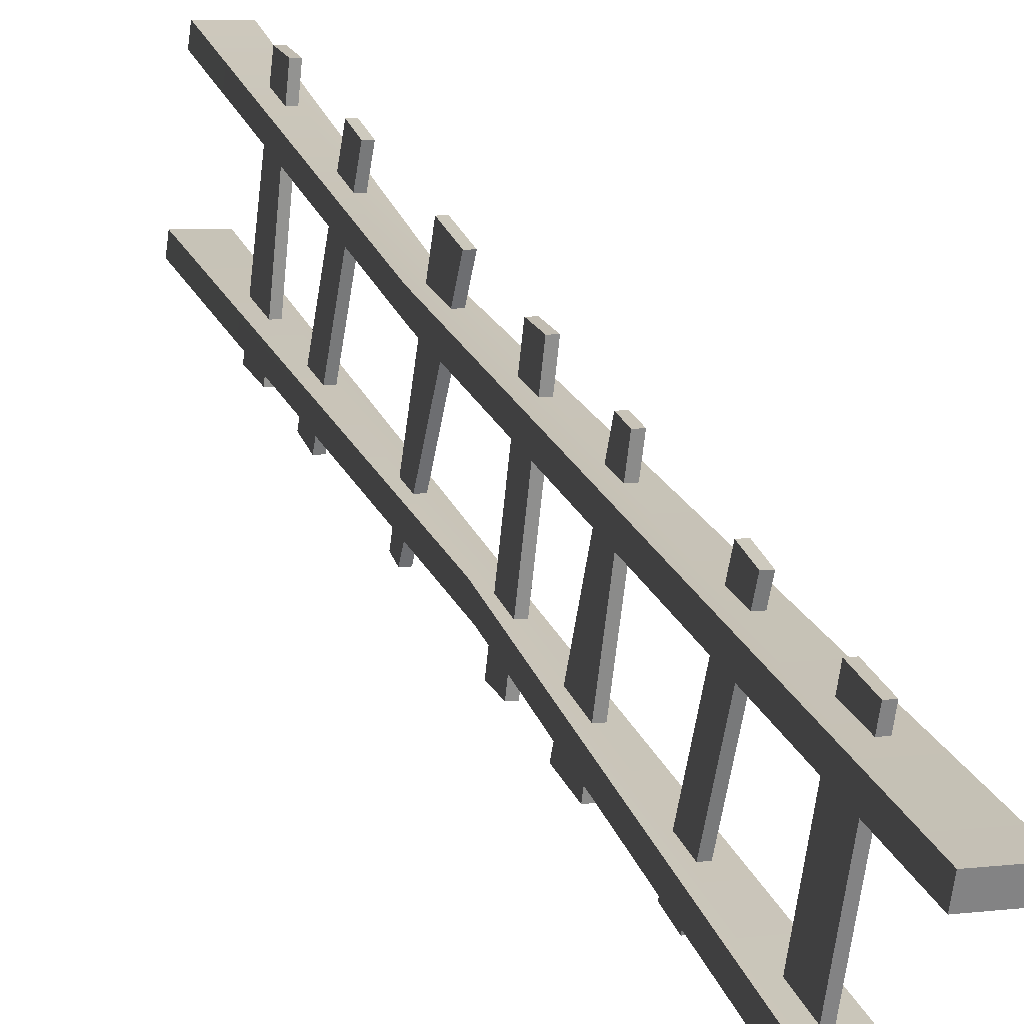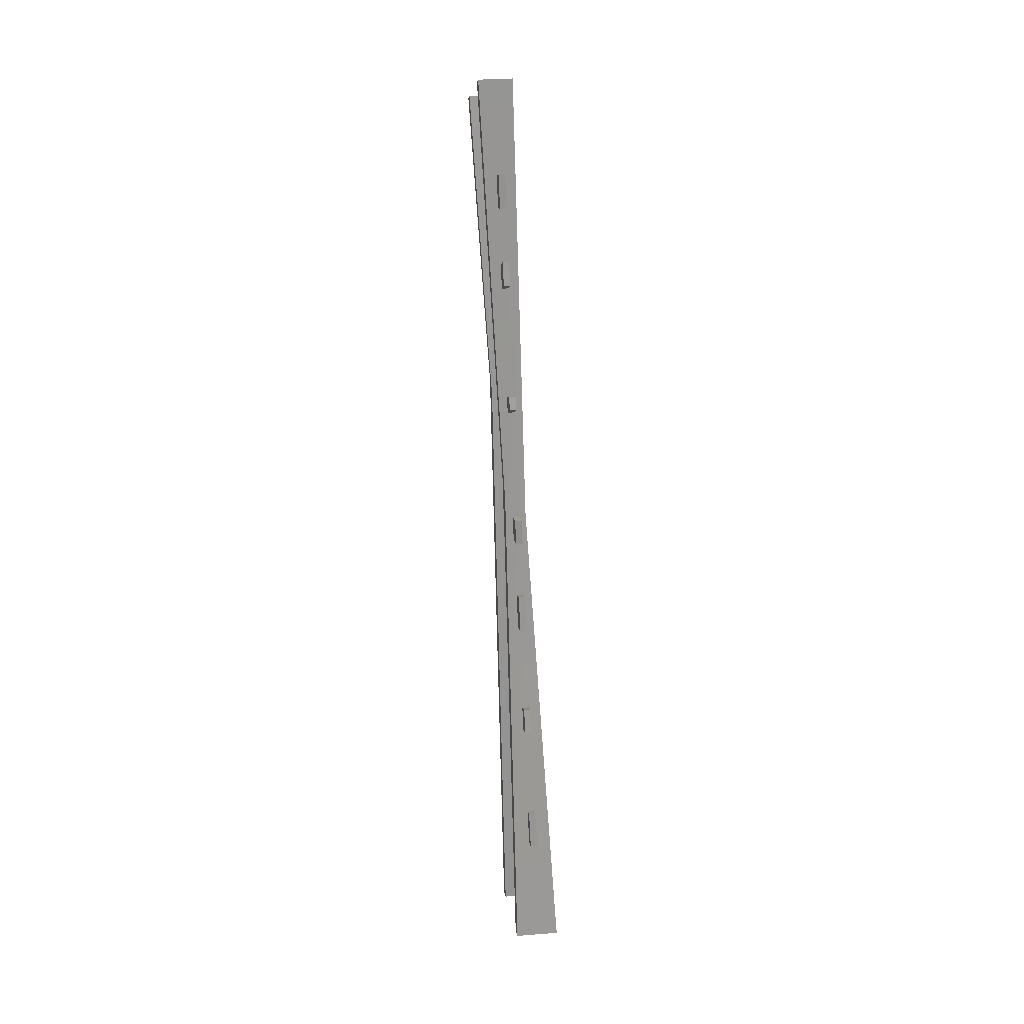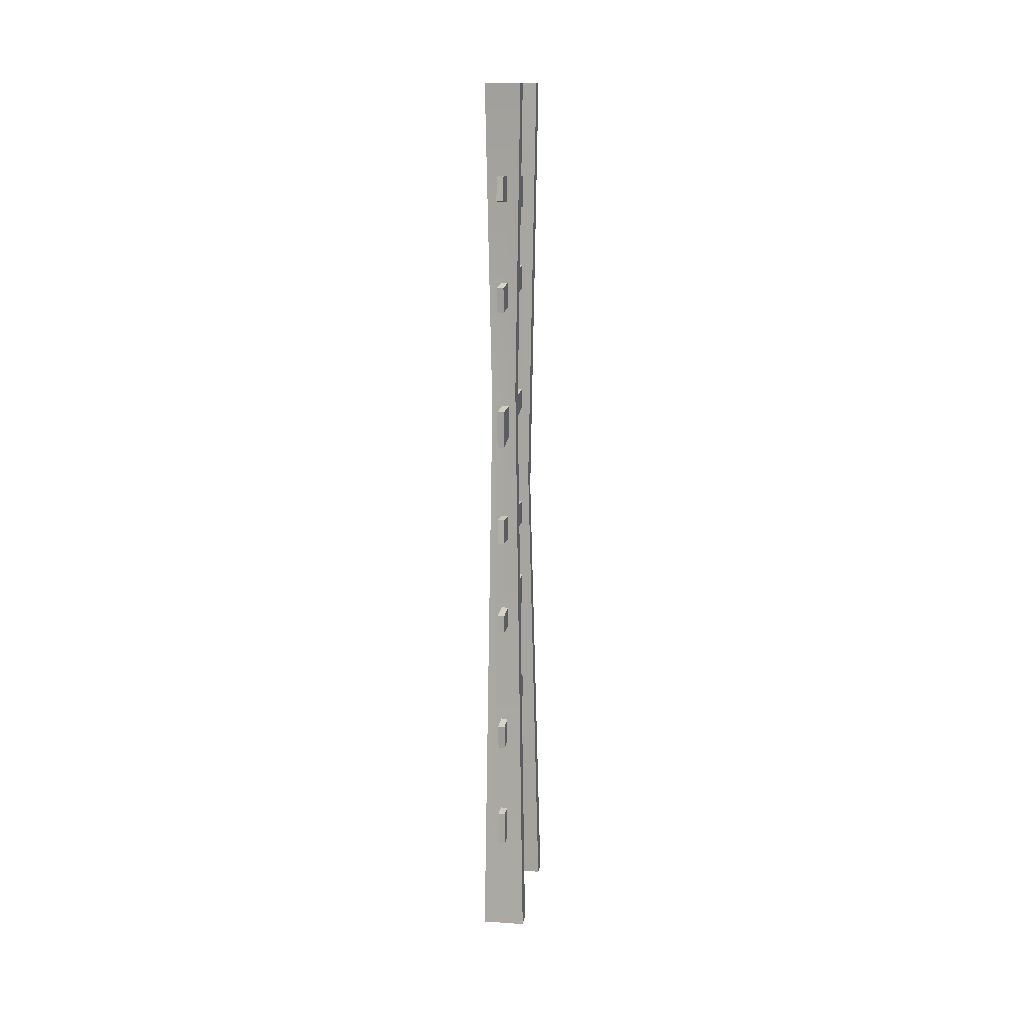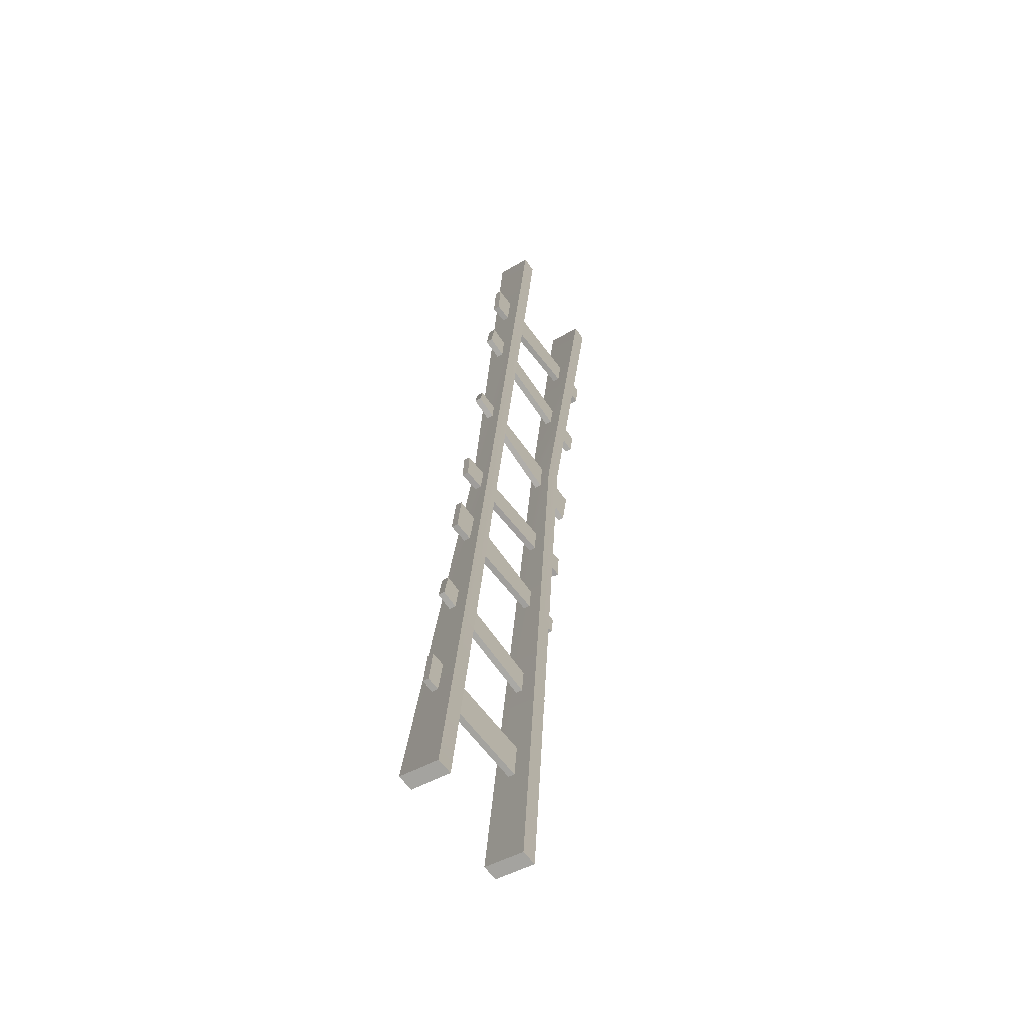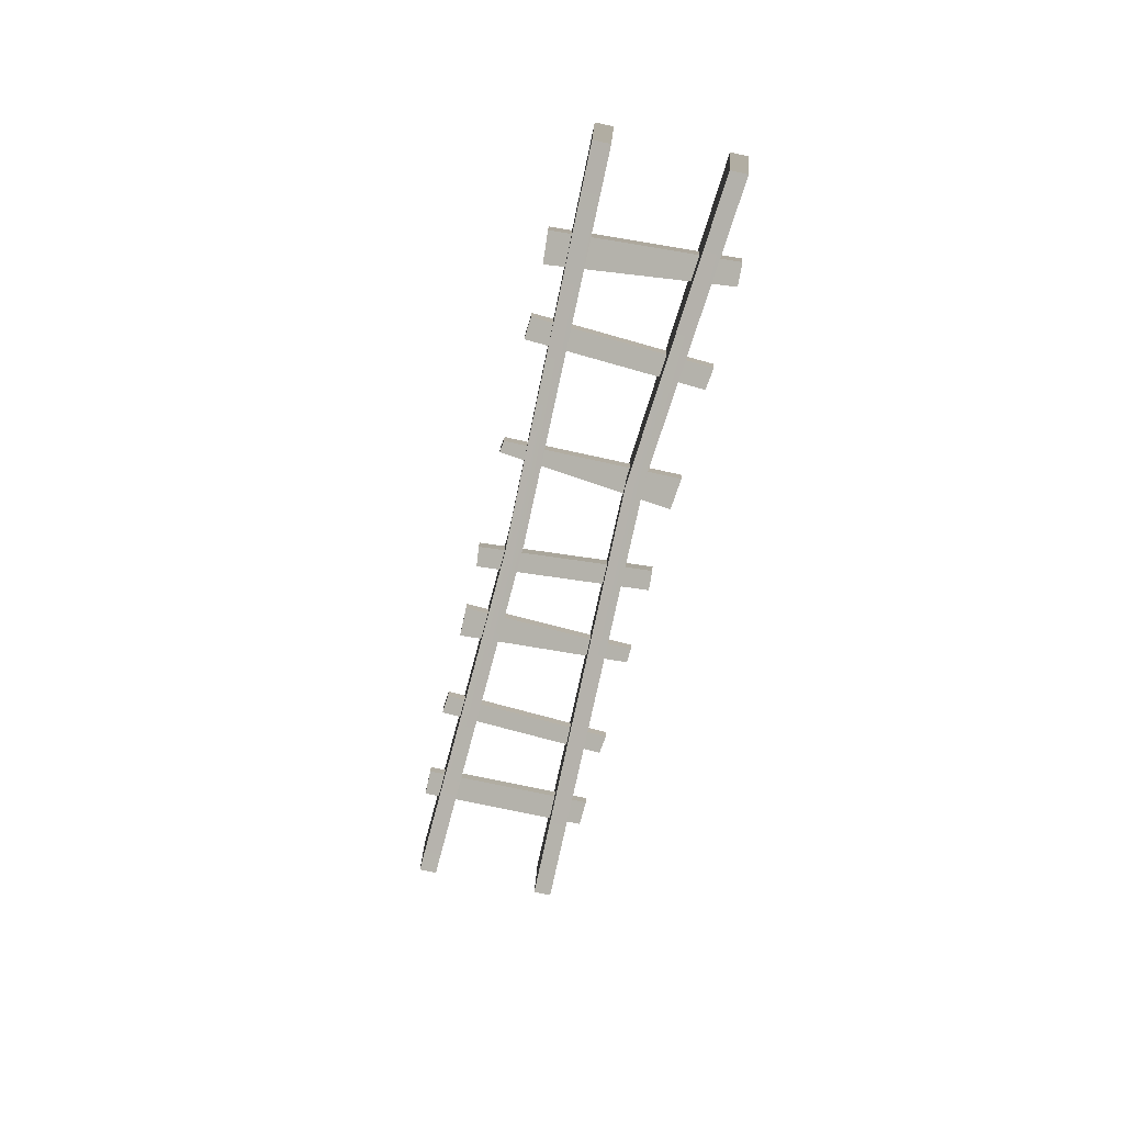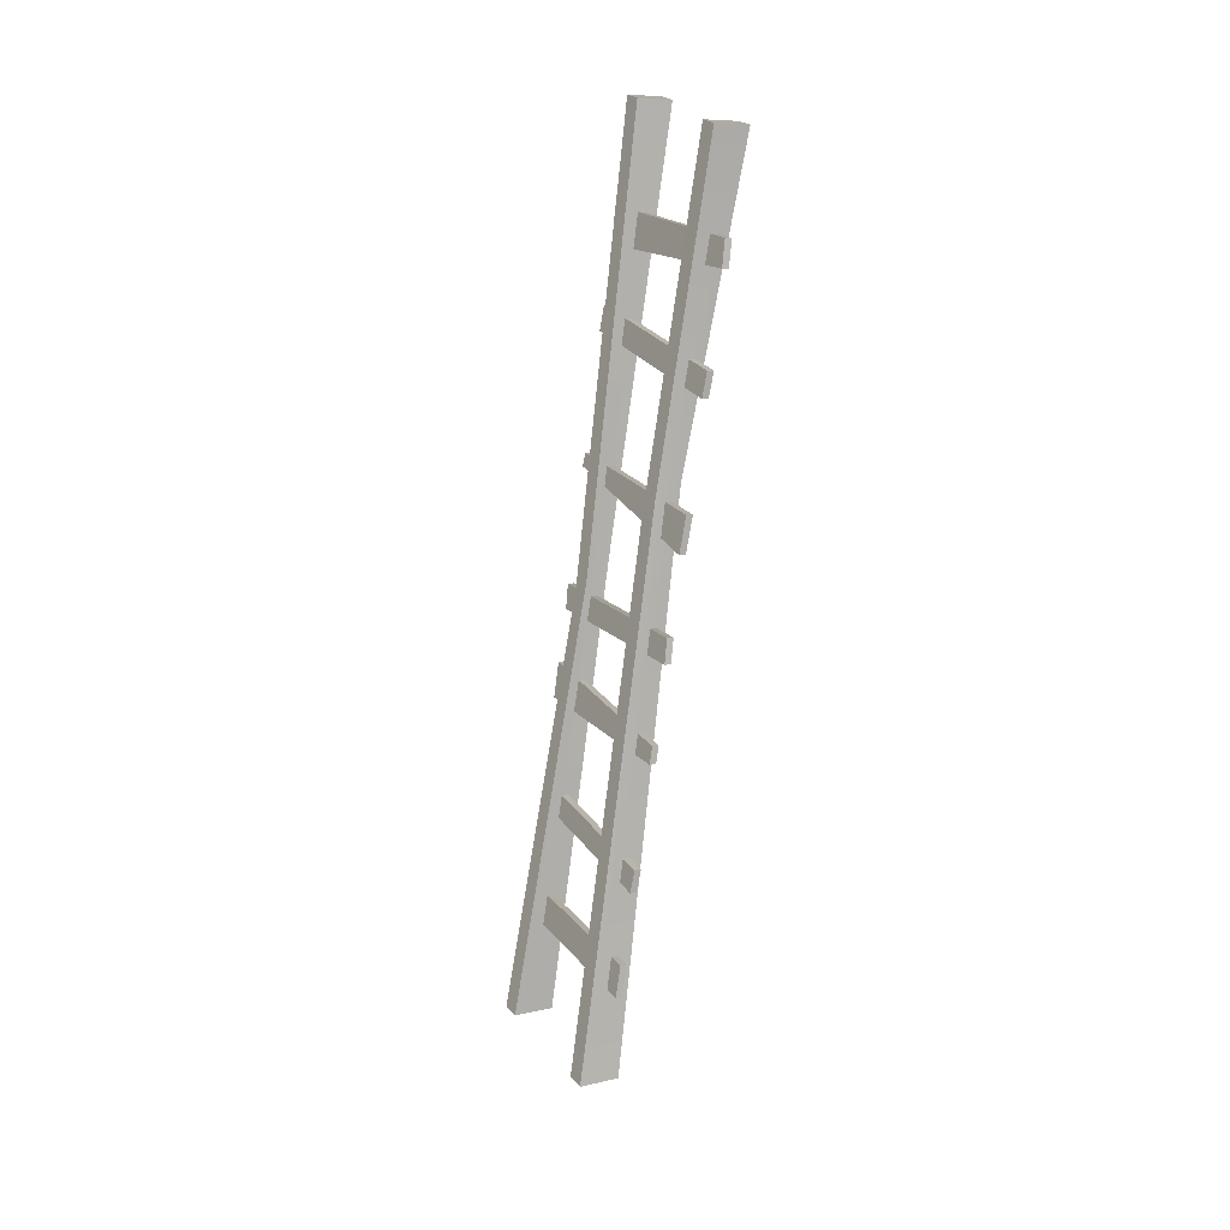
<metadata>
{"format":"obj","ext":"obj","renderer":"f3d","projection":"perspective","resolution":1024,"background":"white","views":[{"elev":15.6,"azim":-23.9,"up":"+Z"},{"elev":17.1,"azim":177.6,"up":"+Y"},{"elev":2.7,"azim":12.0,"up":"+Y"},{"elev":-42.8,"azim":-142.0,"up":"+Y"},{"elev":38.5,"azim":-81.9,"up":"+Y"},{"elev":11.9,"azim":-27.7,"up":"+Y"}]}
</metadata>
<code>
v 0.04445 1.464 -0.2639
v 0.1044 1.179 0.7709
v 0.1111 1.326 0.8112
v 0.05118 1.611 -0.2236
v 0.1044 1.179 0.7709
v 0.06213 1.18 0.7737
v 0.06886 1.328 0.814
v 0.1111 1.326 0.8112
v 0.06213 1.18 0.7737
v 0.0022 1.465 -0.2611
v 0.008925 1.613 -0.2209
v 0.06886 1.328 0.814
v 0.0022 1.465 -0.2611
v 0.04445 1.464 -0.2639
v 0.05118 1.611 -0.2236
v 0.008925 1.613 -0.2209
v 0.05118 1.611 -0.2236
v 0.1111 1.326 0.8112
v 0.06886 1.328 0.814
v 0.008925 1.613 -0.2209
v 0.0022 1.465 -0.2611
v 0.06213 1.18 0.7737
v 0.1044 1.179 0.7709
v 0.04445 1.464 -0.2639
v 0.3079 5.567 0.6635
v 0.1576 2.914 0.1841
v 0.1674 2.987 0.3031
v 0.314 5.547 0.7641
v 0.1108 0.06488 -0.352
v 0.1042 0.08709 -0.4634
v 0.1042 0.08709 -0.4634
v -0.1587 0.09437 -0.4462
v -0.1521 0.07215 -0.3348
v 0.1108 0.06488 -0.352
v -0.1587 0.09437 -0.4462
v 0.02479 2.826 0.1745
v 0.03462 2.899 0.2935
v -0.1521 0.07215 -0.3348
v 0.09438 5.554 0.7785
v 0.08834 5.574 0.6779
v 0.08834 5.574 0.6779
v 0.3079 5.567 0.6635
v 0.314 5.547 0.7641
v 0.09438 5.554 0.7785
v 0.314 5.547 0.7641
v 0.1674 2.987 0.3031
v 0.03462 2.899 0.2935
v 0.09438 5.554 0.7785
v -0.1521 0.07215 -0.3348
v 0.1108 0.06488 -0.352
v 0.08834 5.574 0.6779
v 0.02479 2.826 0.1745
v 0.1576 2.914 0.1841
v 0.3079 5.567 0.6635
v 0.1042 0.08709 -0.4634
v -0.1587 0.09437 -0.4462
v 0.3512 5.424 1.385
v 0.2198 3.465 0.9091
v 0.2296 3.538 1.028
v 0.3573 5.404 1.485
v 0.1587 -0.09437 0.4462
v 0.1521 -0.07215 0.3348
v 0.1521 -0.07215 0.3348
v -0.1108 -0.06488 0.352
v -0.1042 -0.08709 0.4634
v 0.1587 -0.09437 0.4462
v -0.1108 -0.06488 0.352
v 0.06637 3.378 0.9009
v 0.07619 3.451 1.02
v -0.1042 -0.08709 0.4634
v 0.1377 5.41 1.5
v 0.1316 5.43 1.399
v 0.1316 5.43 1.399
v 0.3512 5.424 1.385
v 0.3573 5.404 1.485
v 0.1377 5.41 1.5
v 0.3573 5.404 1.485
v 0.2296 3.538 1.028
v 0.07619 3.451 1.02
v 0.1377 5.41 1.5
v -0.1042 -0.08709 0.4634
v 0.1587 -0.09437 0.4462
v 0.1316 5.43 1.399
v 0.06637 3.378 0.9009
v 0.2198 3.465 0.9091
v 0.3512 5.424 1.385
v 0.1521 -0.07215 0.3348
v -0.1108 -0.06488 0.352
v 0.01454 0.7201 -0.4063
v 0.0777 0.5102 0.6462
v 0.08611 0.7174 0.687
v 0.02295 0.9273 -0.3654
v 0.0777 0.5102 0.6462
v 0.03545 0.5113 0.6489
v 0.04386 0.7185 0.6898
v 0.08611 0.7174 0.687
v 0.03545 0.5113 0.6489
v -0.02771 0.7213 -0.4035
v -0.0193 0.9285 -0.3627
v 0.04386 0.7185 0.6898
v -0.02771 0.7213 -0.4035
v 0.01454 0.7201 -0.4063
v 0.02295 0.9273 -0.3654
v -0.0193 0.9285 -0.3627
v 0.02295 0.9273 -0.3654
v 0.08611 0.7174 0.687
v 0.04386 0.7185 0.6898
v -0.0193 0.9285 -0.3627
v -0.02771 0.7213 -0.4035
v 0.03545 0.5113 0.6489
v 0.0777 0.5102 0.6462
v 0.01454 0.7201 -0.4063
v 0.07156 2.125 -0.1294
v 0.137 1.972 0.9342
v 0.1415 2.083 0.9561
v 0.08067 2.349 -0.0852
v 0.137 1.972 0.9342
v 0.09477 1.973 0.9369
v 0.09928 2.084 0.9588
v 0.1415 2.083 0.9561
v 0.09477 1.973 0.9369
v 0.02931 2.126 -0.1267
v 0.03842 2.35 -0.08243
v 0.09928 2.084 0.9588
v 0.02931 2.126 -0.1267
v 0.07156 2.125 -0.1294
v 0.08067 2.349 -0.0852
v 0.03842 2.35 -0.08243
v 0.08067 2.349 -0.0852
v 0.1415 2.083 0.9561
v 0.09928 2.084 0.9588
v 0.03842 2.35 -0.08243
v 0.02931 2.126 -0.1267
v 0.09477 1.973 0.9369
v 0.137 1.972 0.9342
v 0.07156 2.125 -0.1294
v 0.09471 2.682 -0.01137
v 0.1612 2.56 1.055
v 0.1665 2.712 1.072
v 0.1 2.834 0.005719
v 0.1612 2.56 1.055
v 0.1189 2.561 1.057
v 0.1243 2.713 1.074
v 0.1665 2.712 1.072
v 0.1189 2.561 1.057
v 0.05246 2.683 -0.0086
v 0.05779 2.835 0.008487
v 0.1243 2.713 1.074
v 0.05246 2.683 -0.0086
v 0.09471 2.682 -0.01137
v 0.1 2.834 0.005719
v 0.05779 2.835 0.008487
v 0.1 2.834 0.005719
v 0.1665 2.712 1.072
v 0.1243 2.713 1.074
v 0.05779 2.835 0.008487
v 0.05246 2.683 -0.0086
v 0.1189 2.561 1.057
v 0.1612 2.56 1.055
v 0.09471 2.682 -0.01137
v 0.1286 3.536 0.1445
v 0.1856 3.18 1.165
v 0.1954 3.403 1.22
v 0.1326 3.617 0.1715
v 0.1856 3.18 1.165
v 0.1433 3.181 1.168
v 0.1532 3.404 1.223
v 0.1954 3.403 1.22
v 0.1433 3.181 1.168
v 0.08631 3.537 0.1472
v 0.09032 3.618 0.1743
v 0.1532 3.404 1.223
v 0.08631 3.537 0.1472
v 0.1286 3.536 0.1445
v 0.1326 3.617 0.1715
v 0.09032 3.618 0.1743
v 0.1326 3.617 0.1715
v 0.1954 3.403 1.22
v 0.1532 3.404 1.223
v 0.09032 3.618 0.1743
v 0.08631 3.537 0.1472
v 0.1433 3.181 1.168
v 0.1856 3.18 1.165
v 0.1286 3.536 0.1445
v 0.16 4.309 0.2968
v 0.2199 4.024 1.332
v 0.2266 4.172 1.372
v 0.1667 4.457 0.3371
v 0.2199 4.024 1.332
v 0.1776 4.025 1.334
v 0.1844 4.173 1.375
v 0.2266 4.172 1.372
v 0.1776 4.025 1.334
v 0.1177 4.31 0.2996
v 0.1244 4.458 0.3399
v 0.1844 4.173 1.375
v 0.1177 4.31 0.2996
v 0.16 4.309 0.2968
v 0.1667 4.457 0.3371
v 0.1244 4.458 0.3399
v 0.1667 4.457 0.3371
v 0.2266 4.172 1.372
v 0.1844 4.173 1.375
v 0.1244 4.458 0.3399
v 0.1177 4.31 0.2996
v 0.1776 4.025 1.334
v 0.2199 4.024 1.332
v 0.16 4.309 0.2968
v 0.1802 4.787 0.4034
v 0.2478 4.694 1.475
v 0.2532 4.846 1.492
v 0.1879 4.997 0.432
v 0.2478 4.694 1.475
v 0.2056 4.695 1.478
v 0.2109 4.847 1.495
v 0.2532 4.846 1.492
v 0.2056 4.695 1.478
v 0.1379 4.788 0.4062
v 0.1456 4.998 0.4348
v 0.2109 4.847 1.495
v 0.1379 4.788 0.4062
v 0.1802 4.787 0.4034
v 0.1879 4.997 0.432
v 0.1456 4.998 0.4348
v 0.1879 4.997 0.432
v 0.2532 4.846 1.492
v 0.2109 4.847 1.495
v 0.1456 4.998 0.4348
v 0.1379 4.788 0.4062
v 0.2056 4.695 1.478
v 0.2478 4.694 1.475
v 0.1802 4.787 0.4034
g Ladder_1130_109
f 1 3 2
f 1 4 3
f 5 7 6
f 5 8 7
f 9 11 10
f 9 12 11
f 13 15 14
f 13 16 15
f 17 19 18
f 17 20 19
f 21 23 22
f 21 24 23
f 25 27 26
f 25 28 27
f 26 27 29
f 26 29 30
f 31 33 32
f 31 34 33
f 35 37 36
f 35 38 37
f 36 37 39
f 36 39 40
f 41 43 42
f 41 44 43
f 45 47 46
f 45 48 47
f 46 47 49
f 46 49 50
f 51 53 52
f 51 54 53
f 52 53 55
f 52 55 56
f 57 59 58
f 57 60 59
f 58 59 61
f 58 61 62
f 63 65 64
f 63 66 65
f 67 69 68
f 67 70 69
f 68 69 71
f 68 71 72
f 73 75 74
f 73 76 75
f 77 79 78
f 77 80 79
f 78 79 81
f 78 81 82
f 83 85 84
f 83 86 85
f 84 85 87
f 84 87 88
f 89 91 90
f 89 92 91
f 93 95 94
f 93 96 95
f 97 99 98
f 97 100 99
f 101 103 102
f 101 104 103
f 105 107 106
f 105 108 107
f 109 111 110
f 109 112 111
f 113 115 114
f 113 116 115
f 117 119 118
f 117 120 119
f 121 123 122
f 121 124 123
f 125 127 126
f 125 128 127
f 129 131 130
f 129 132 131
f 133 135 134
f 133 136 135
f 137 139 138
f 137 140 139
f 141 143 142
f 141 144 143
f 145 147 146
f 145 148 147
f 149 151 150
f 149 152 151
f 153 155 154
f 153 156 155
f 157 159 158
f 157 160 159
f 161 163 162
f 161 164 163
f 165 167 166
f 165 168 167
f 169 171 170
f 169 172 171
f 173 175 174
f 173 176 175
f 177 179 178
f 177 180 179
f 181 183 182
f 181 184 183
f 185 187 186
f 185 188 187
f 189 191 190
f 189 192 191
f 193 195 194
f 193 196 195
f 197 199 198
f 197 200 199
f 201 203 202
f 201 204 203
f 205 207 206
f 205 208 207
f 209 211 210
f 209 212 211
f 213 215 214
f 213 216 215
f 217 219 218
f 217 220 219
f 221 223 222
f 221 224 223
f 225 227 226
f 225 228 227
f 229 231 230
f 229 232 231

</code>
